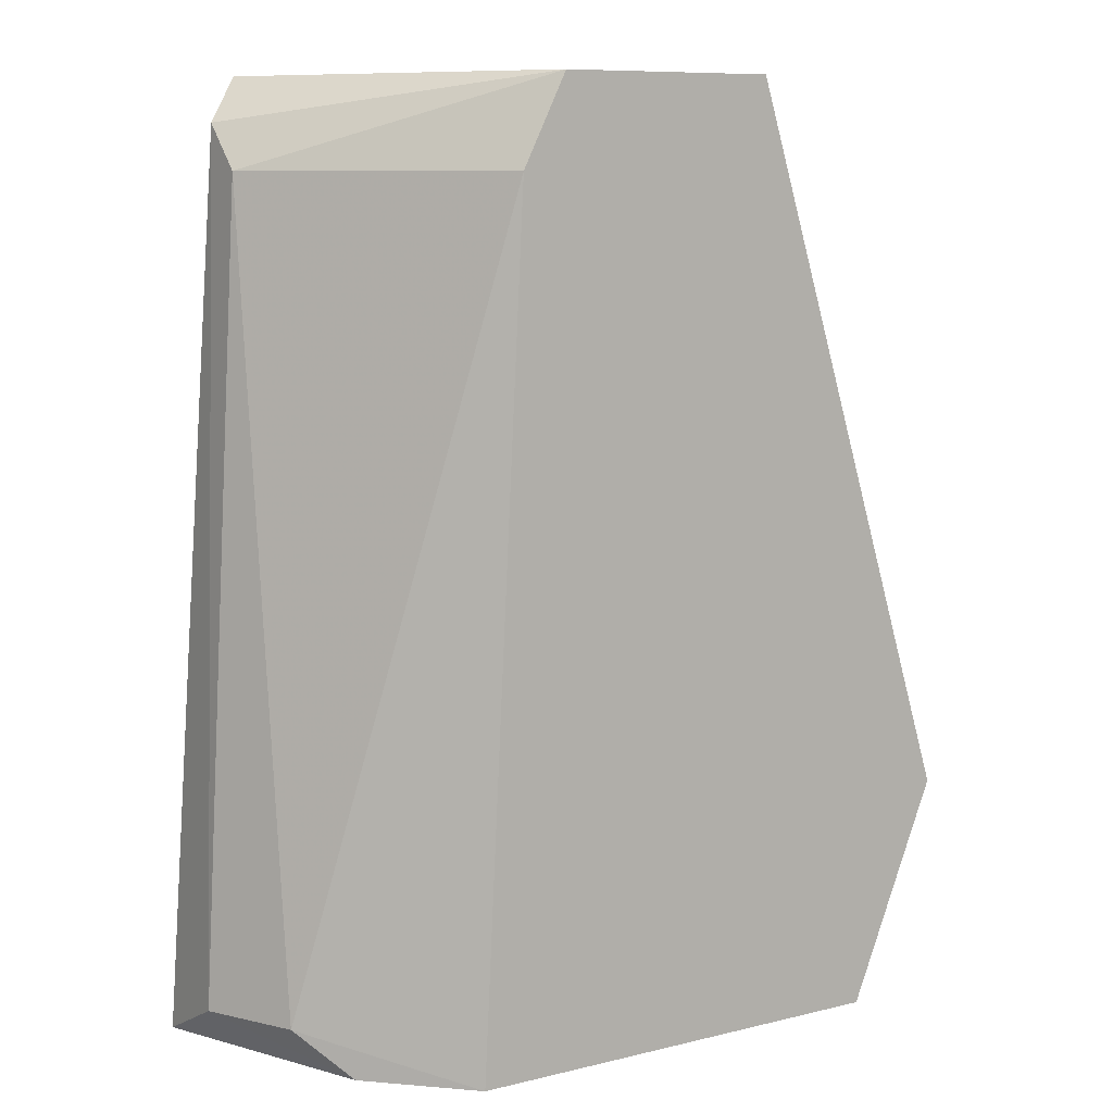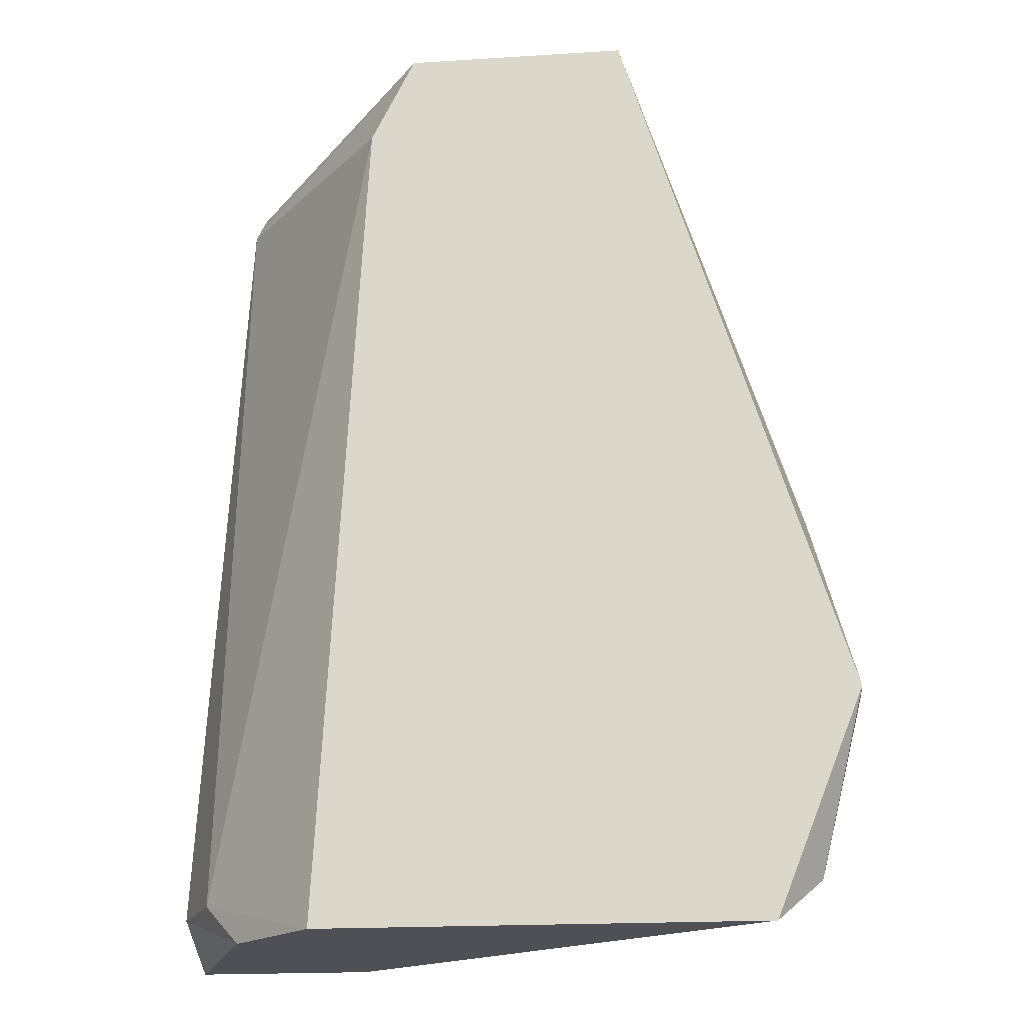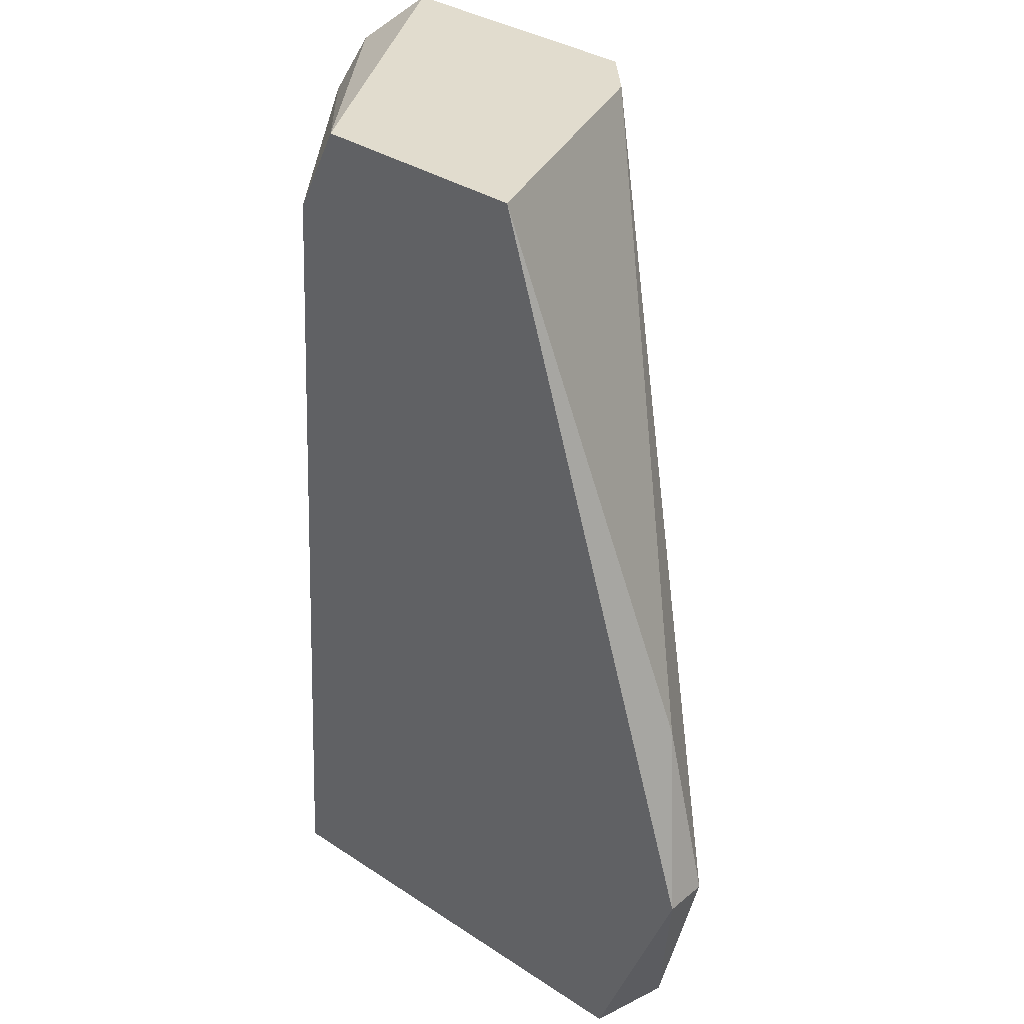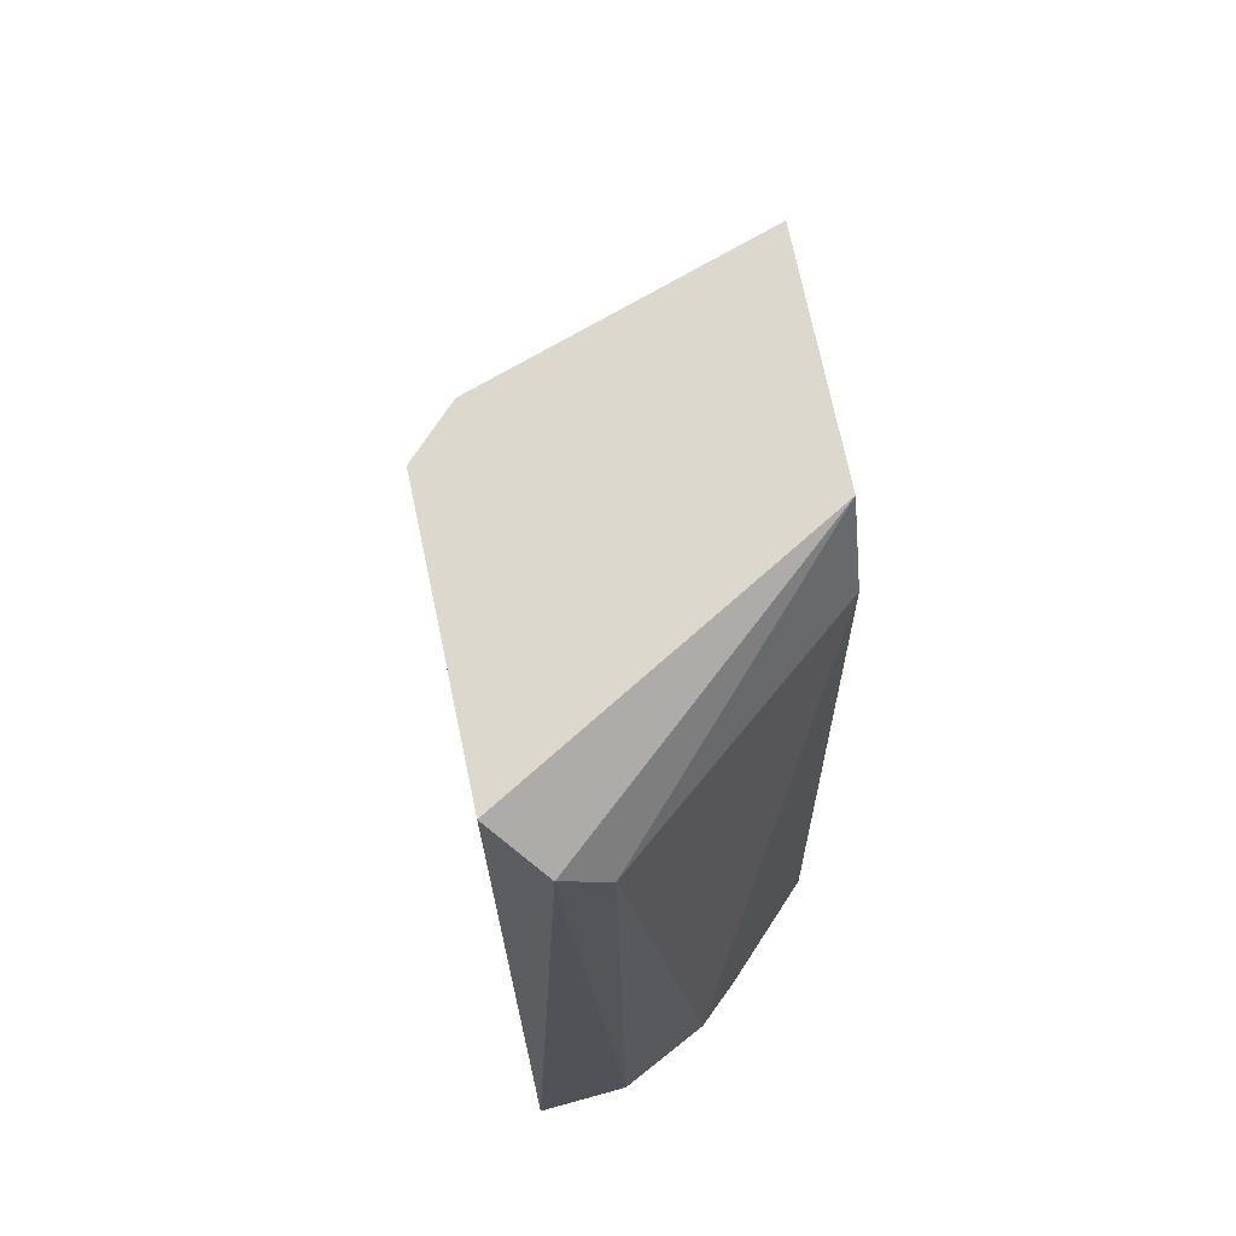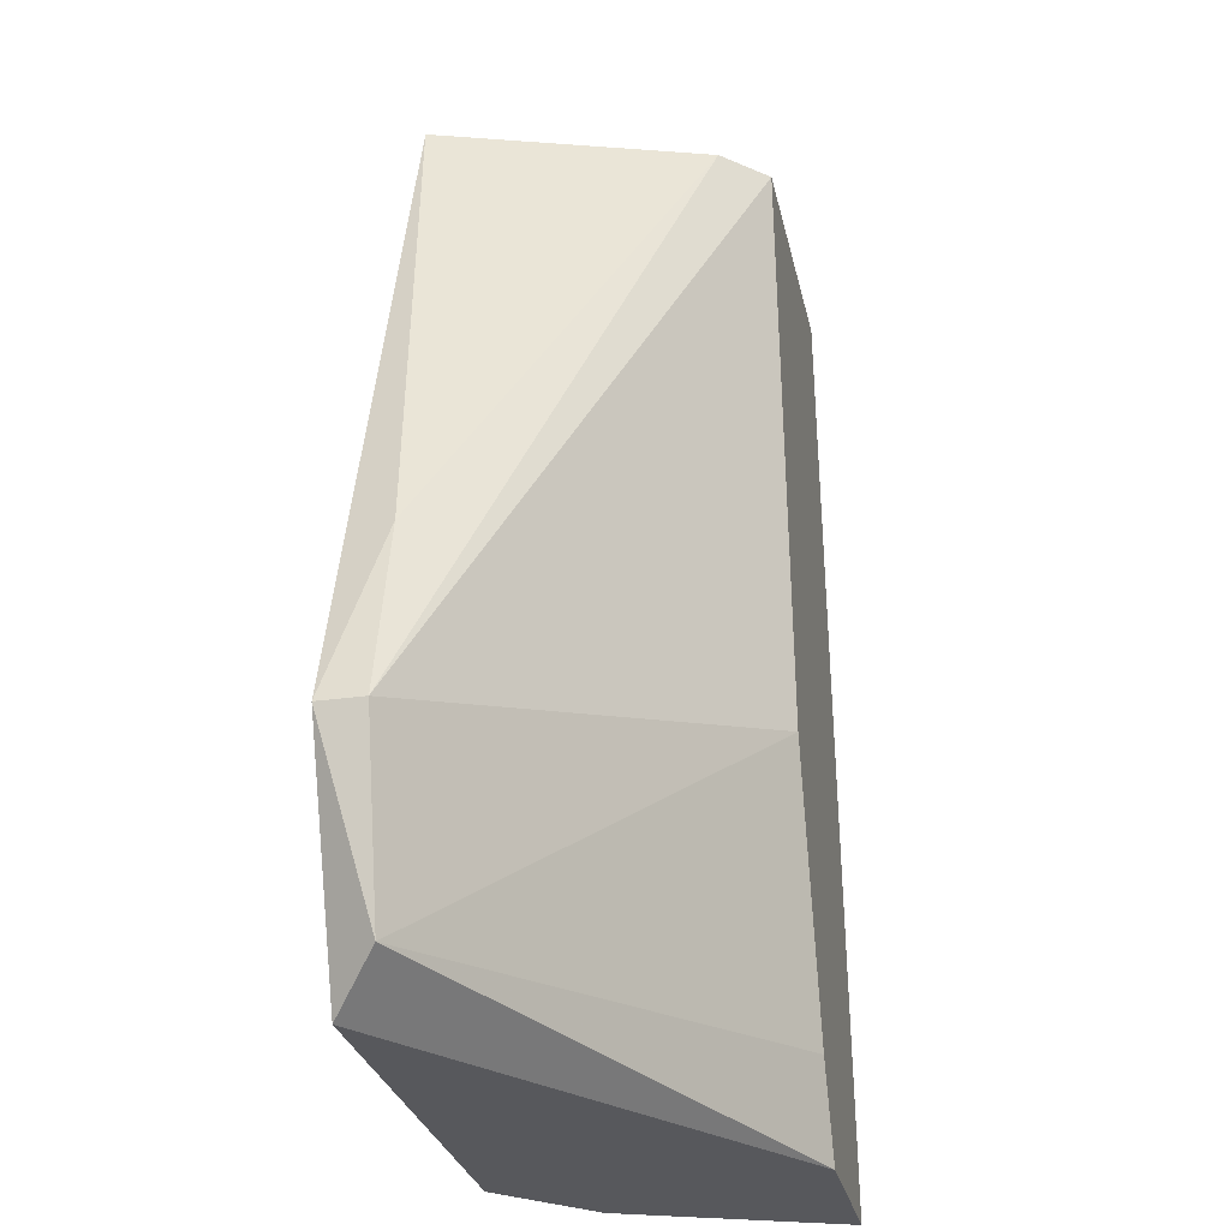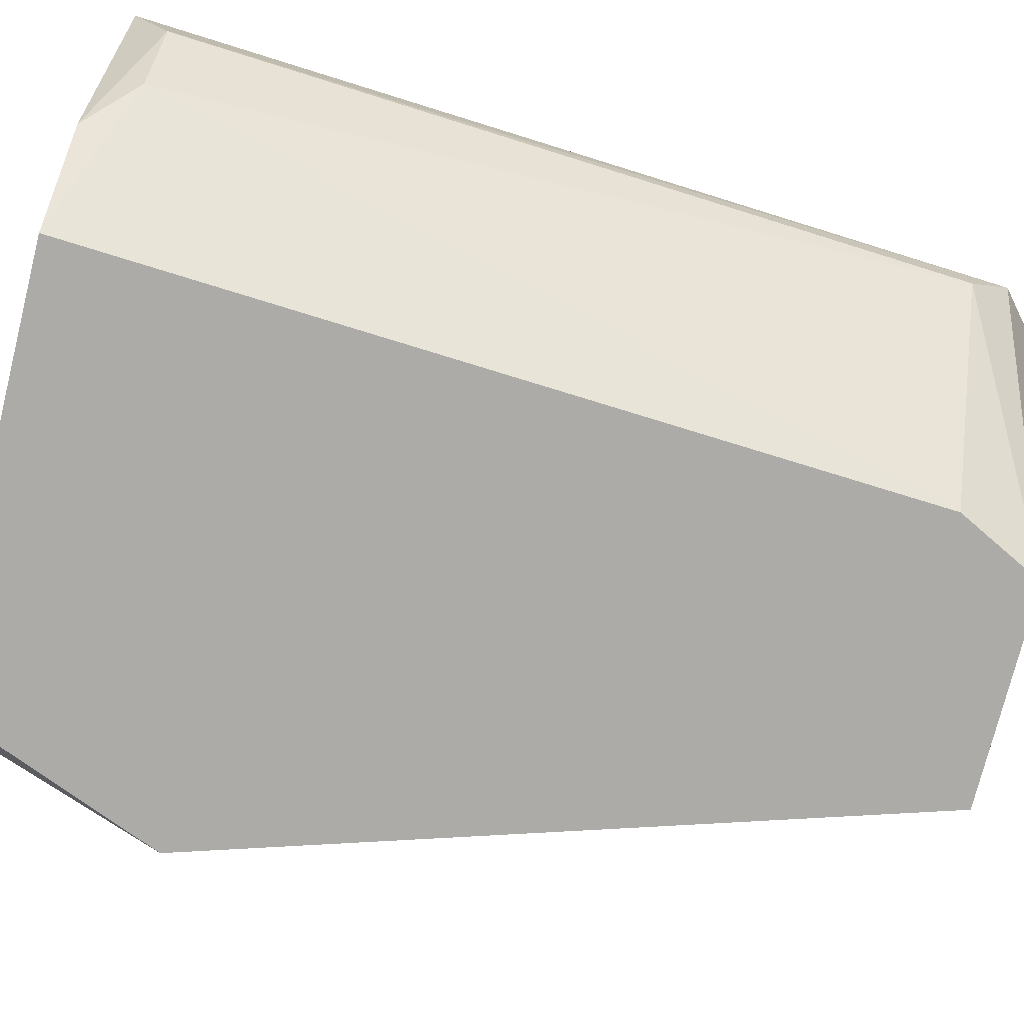
<metadata>
{"format":"obj","ext":"obj","renderer":"f3d","projection":"perspective","resolution":1024,"background":"white","views":[{"elev":9.3,"azim":-32.5,"up":"+Z"},{"elev":-19.4,"azim":6.7,"up":"+Z"},{"elev":34.1,"azim":41.8,"up":"+Z"},{"elev":72.5,"azim":-101.9,"up":"+Z"},{"elev":-28.5,"azim":102.1,"up":"+Z"},{"elev":-76.4,"azim":-104.1,"up":"+Y"}]}
</metadata>
<code>
v -0.01241 -0.001604 0.004923
v -0.01241 -0.007596 0.01947
v -0.01327 -0.001604 0.003213
v -0.01327 -0.007596 0.003213
v -0.00728 -0.007596 0.02119
v -0.01669 -0.003317 0.004068
v -0.01669 -0.001604 0.003213
v -0.008992 -0.002461 0.02119
v -0.01498 -0.001604 0.02119
v -0.01498 -0.005884 0.003213
v -0.01584 -0.003317 0.01947
v -0.01584 -0.002461 0.02033
v -0.01584 -0.005028 0.004068
v -0.003856 -0.00674 0.004068
v -0.003856 -0.00674 0.01092
v -0.004711 -0.007596 0.003213
v -0.002998 -0.00674 0.007492
v -0.002998 -0.007596 0.007492
v -0.009846 -0.001604 0.02119
v -0.0107 -0.001604 0.01006
v -0.01156 -0.007596 0.02119
f 5 18 15
f 10 7 16
f 19 21 5
f 21 16 5
f 7 19 1
f 16 21 4
f 10 16 4
f 21 19 9
f 19 7 9
f 7 12 9
f 12 21 9
f 4 21 2
f 19 17 20
f 1 19 20
f 10 4 13
f 4 2 13
f 13 2 11
f 21 12 11
f 2 21 11
f 20 17 14
f 1 20 14
f 16 7 3
f 7 1 3
f 14 16 3
f 1 14 3
f 17 19 8
f 19 5 8
f 5 16 18
f 14 17 18
f 16 14 18
f 7 10 6
f 12 7 6
f 10 13 6
f 13 11 6
f 11 12 6
f 17 8 15
f 8 5 15
f 18 17 15

</code>
